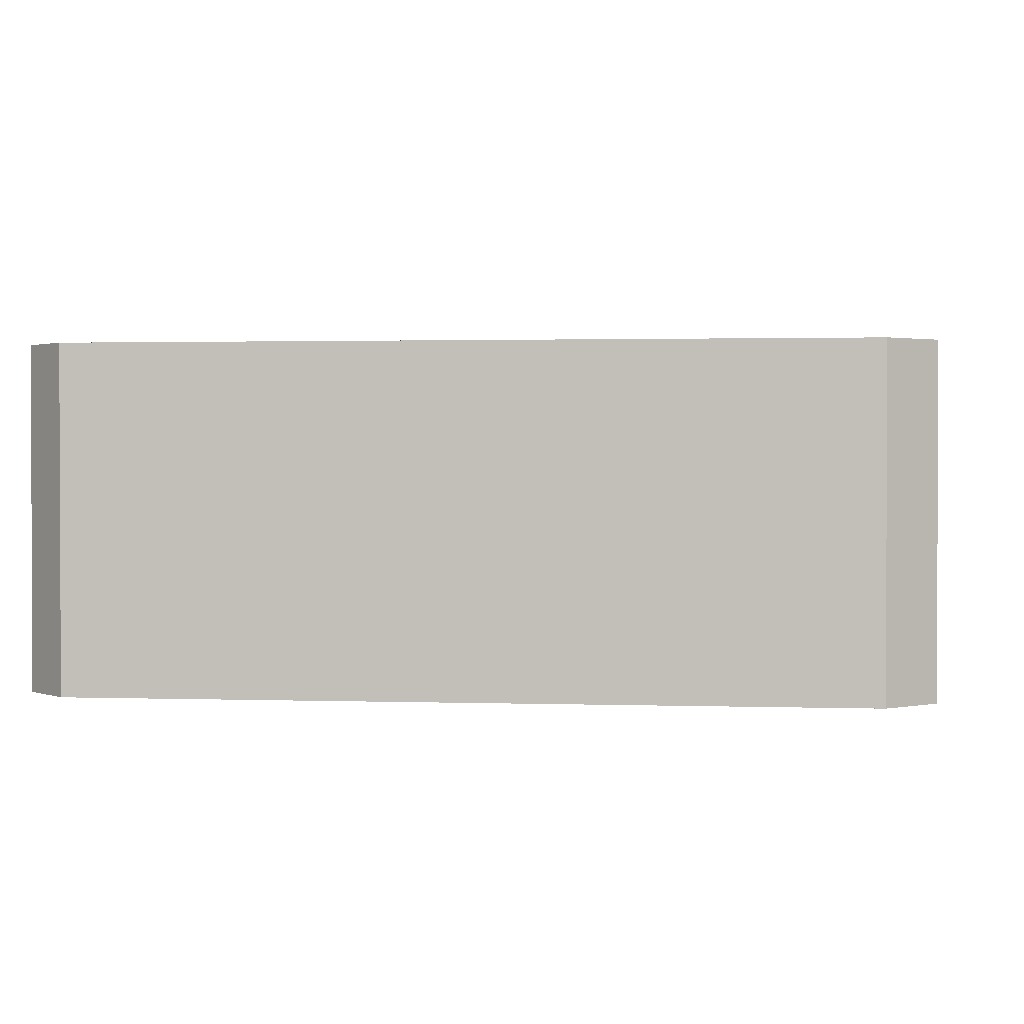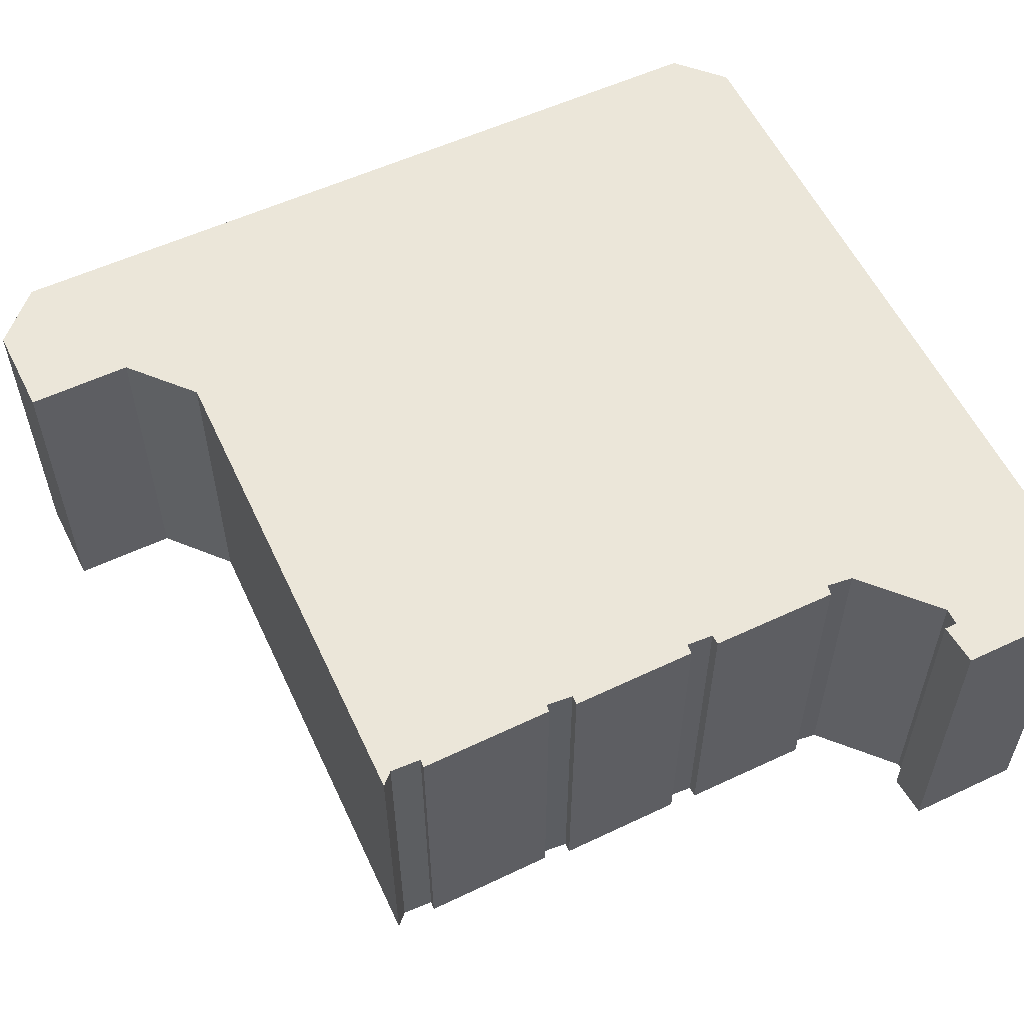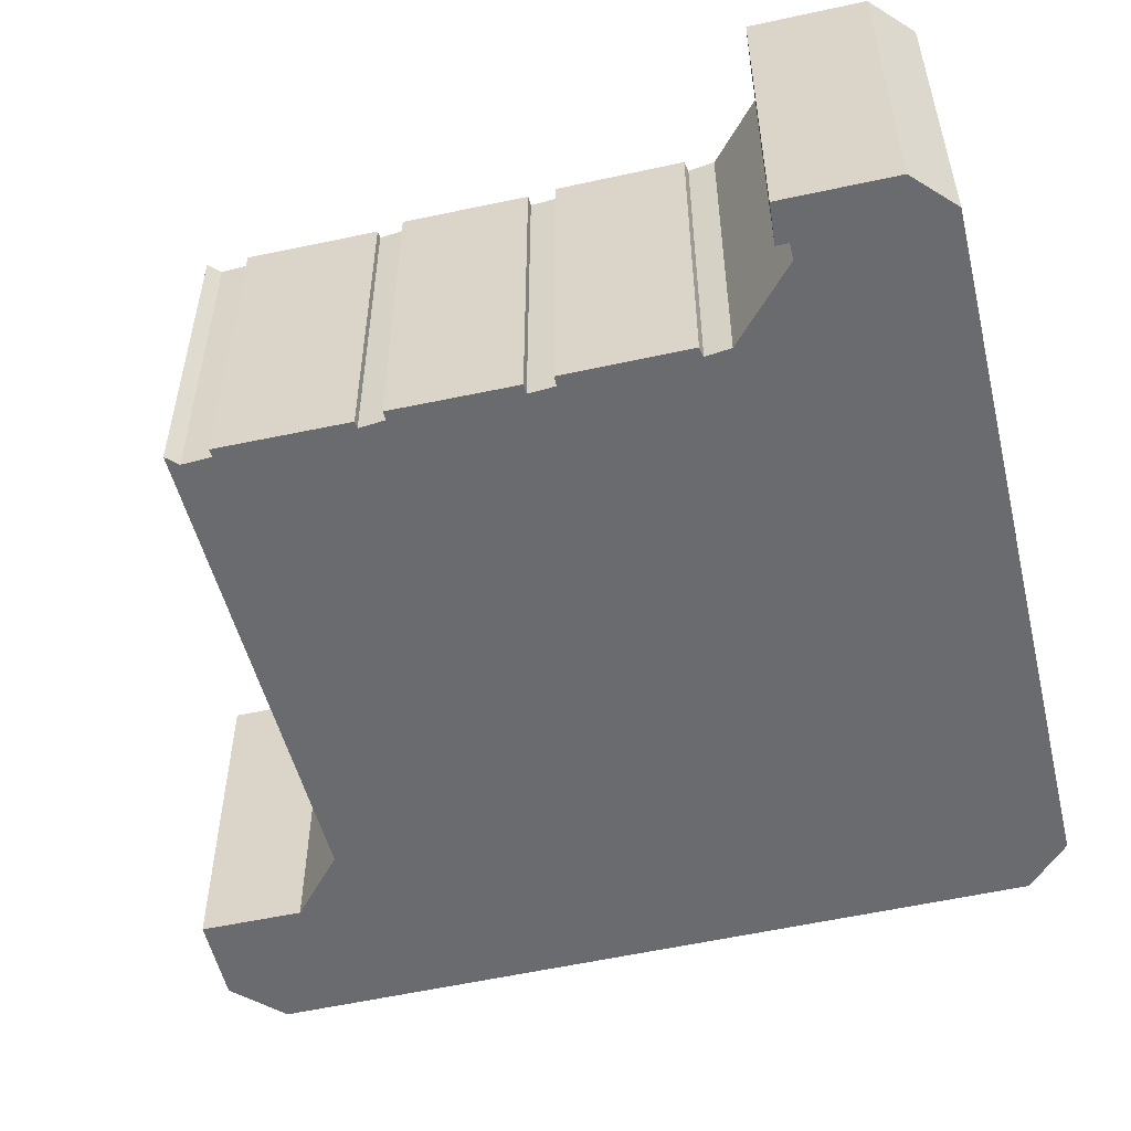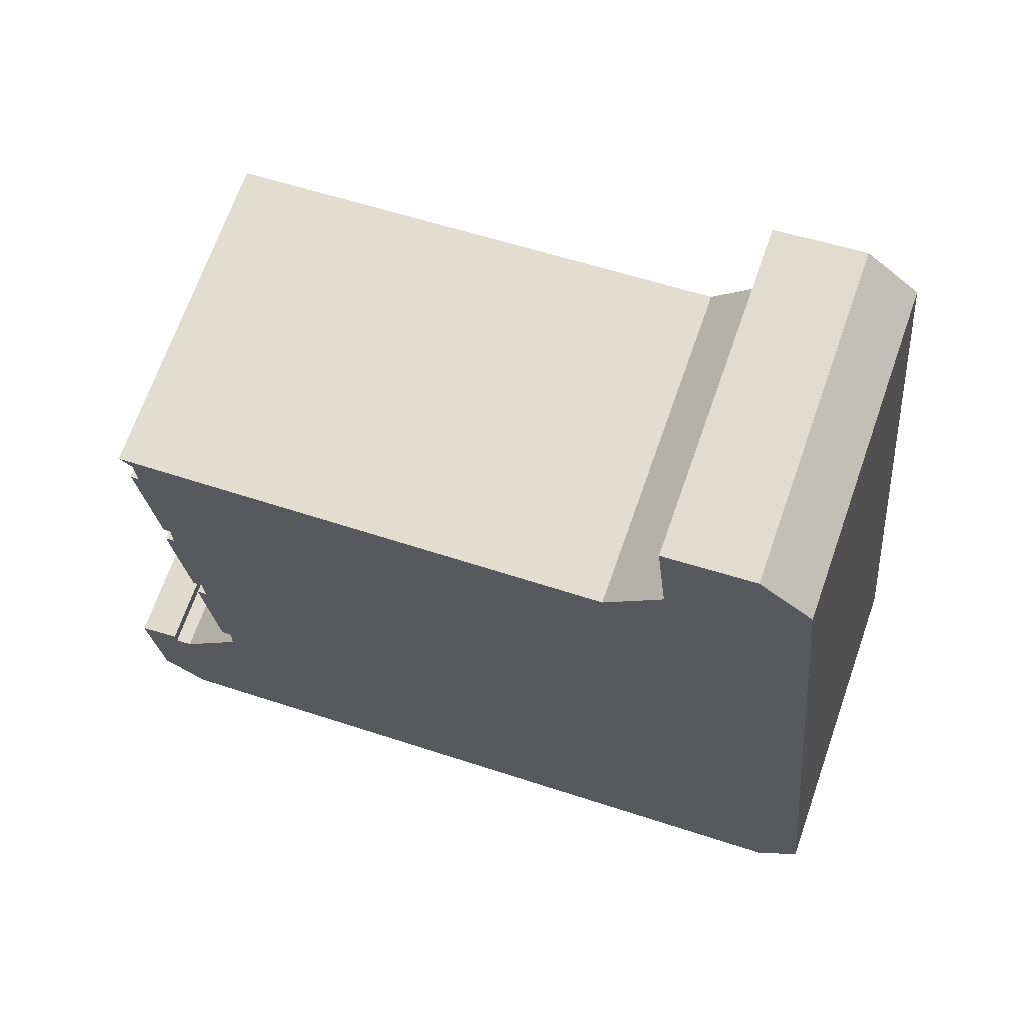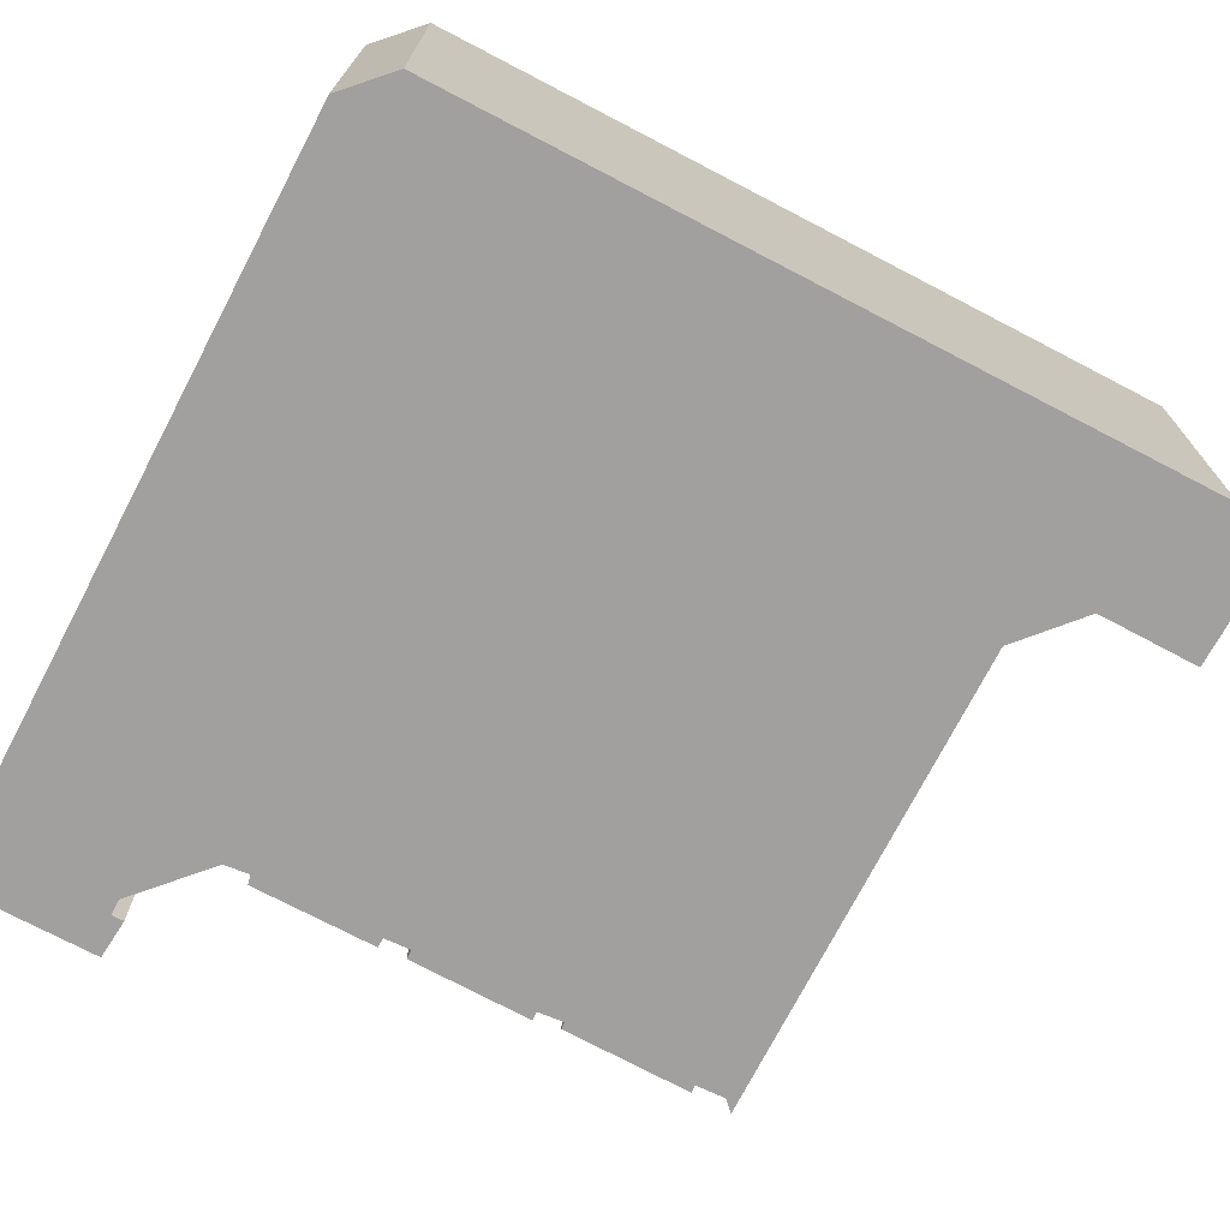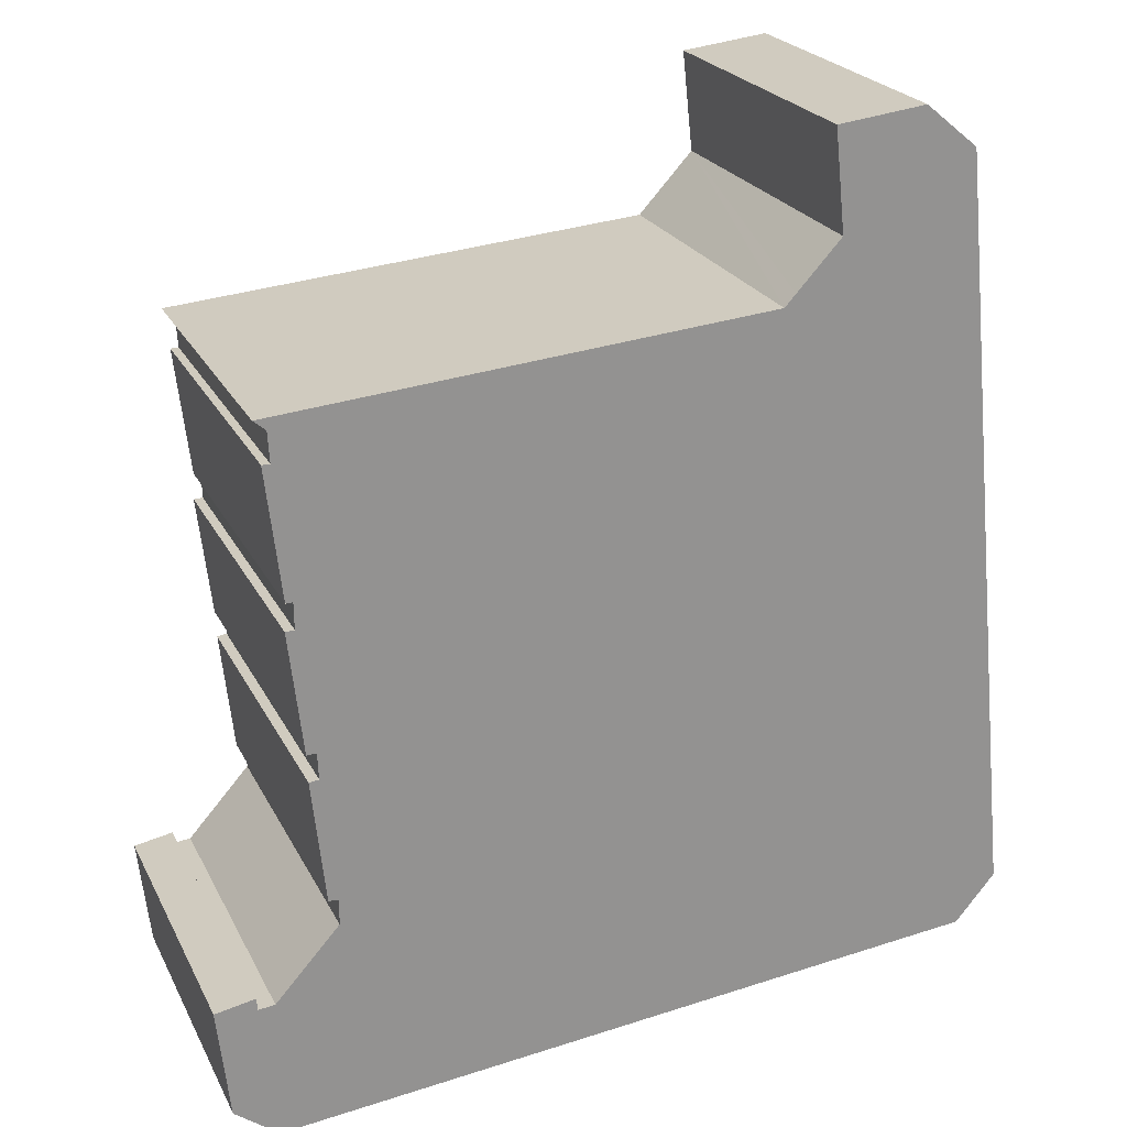
<metadata>
{"format":"obj","ext":"obj","renderer":"f3d","projection":"perspective","resolution":1024,"background":"white","views":[{"elev":1.4,"azim":-77.1,"up":"+Y"},{"elev":57.3,"azim":70.2,"up":"+Y"},{"elev":-53.4,"azim":109.4,"up":"+Y"},{"elev":68.3,"azim":-160.7,"up":"+Z"},{"elev":-71.8,"azim":-111.9,"up":"+Y"},{"elev":23.2,"azim":158.8,"up":"+Z"}]}
</metadata>
<code>
v  9.244 4.063 -1.48
v  9.933 4.063 0.29
v  9.782 4.063 -1.067
v  9.141 4.063 -1.469
v  6.051 4.063 -1.151
v  9.425 4.063 0.233
v  9.311 4.063 0.245
v  9.223 4.063 0.254
v  8.442 4.063 1.128
v  8.438 4.063 1.442
v  3.518 4.063 -0.89
v  8.727 4.063 2.974
v  8.605 4.063 2.989
v  8.621 4.063 3.314
v  8.913 4.063 4.807
v  8.74 4.063 3.307
v  0.493 4.063 -0.579
v  8.802 4.063 4.814
v  8.806 4.063 5.135
v  9.072 4.063 6.661
v  9.078 4.063 6.716
v  8.979 4.063 6.718
v  9.001 4.063 7.083
v  3.181 4.063 7.726
v  9.15 4.063 7.21
v  0 4.063 2.488e-16
v  0.028 4.063 0.285
v  0.658 4.063 6.661
v  3.046 4.063 7.872
v  2.503 4.063 8.462
v  0.8 4.063 8.104
v  2.636 4.063 9.697
v  1.556 4.063 9.826
v  0.808 4.063 8.184
v  0.919 4.063 9.303
v  8.894 4.063 5.133
v  8.562 4.063 1.454
v  9.441 4.063 0.383
v  8.894 -3.143e-16 5.133
v  8.806 -3.144e-16 5.135
v  8.74 -2.025e-16 3.307
v  8.621 -2.029e-16 3.314
v  8.562 -8.903e-17 1.454
v  8.438 -8.83e-17 1.442
v  9.244 9.062e-17 -1.48
v  9.141 8.995e-17 -1.469
v  6.051 7.048e-17 -1.151
v  3.518 5.45e-17 -0.89
v  0.493 3.545e-17 -0.579
v  8.802 -2.948e-16 4.814
v  8.913 -2.943e-16 4.807
v  8.605 -1.83e-16 2.989
v  8.727 -1.821e-16 2.974
v  8.442 -6.907e-17 1.128
v  9.933 -1.776e-17 0.29
v  9.782 6.533e-17 -1.067
v  2.636 -5.938e-16 9.697
v  2.503 -5.181e-16 8.462
v  9.001 -4.337e-16 7.083
v  8.979 -4.114e-16 6.718
v  9.072 -4.079e-16 6.661
v  9.078 -4.112e-16 6.716
v  9.223 -1.555e-17 0.254
v  9.425 -1.427e-17 0.233
v  9.311 -1.5e-17 0.245
v  9.441 -2.345e-17 0.383
v  1.556 -6.017e-16 9.826
v  3.181 -4.731e-16 7.726
v  9.15 -4.415e-16 7.21
v  3.046 -4.82e-16 7.872
v  0 0 0
v  0.028 -1.745e-17 0.285
v  0.658 -4.079e-16 6.661
v  0.8 -4.962e-16 8.104
v  0.808 -5.011e-16 8.184
v  0.919 -5.696e-16 9.303
g defaultobject
f 1 2 3
f 2 1 4
f 2 4 5
f 2 5 6
f 6 5 7
f 7 5 8
f 8 5 9
f 9 5 10
f 10 5 11
f 10 11 12
f 12 11 13
f 13 11 14
f 14 15 16
f 15 14 11
f 15 11 17
f 15 17 18
f 18 17 19
f 19 17 20
f 20 17 21
f 21 17 22
f 22 17 23
f 23 24 25
f 24 23 17
f 24 17 26
f 24 26 27
f 24 27 28
f 24 28 29
f 29 28 30
f 30 28 31
f 30 31 32
f 32 31 33
f 33 31 34
f 33 34 35
f 20 36 19
f 12 37 10
f 38 2 6
f 39 19 36
f 19 39 40
f 41 14 16
f 14 41 42
f 43 10 37
f 10 43 44
f 45 4 1
f 4 45 5
f 5 45 11
f 11 45 46
f 11 46 47
f 11 47 17
f 17 47 48
f 17 48 49
f 40 18 19
f 18 40 50
f 51 16 15
f 16 51 41
f 42 13 14
f 13 42 52
f 53 37 12
f 37 53 43
f 44 9 10
f 9 44 54
f 55 3 2
f 3 55 56
f 57 30 32
f 30 57 58
f 59 22 23
f 22 59 60
f 20 39 36
f 39 20 21
f 39 21 61
f 61 21 62
f 50 15 18
f 15 50 51
f 52 12 13
f 12 52 53
f 63 7 8
f 7 63 6
f 6 63 64
f 64 63 65
f 66 2 38
f 2 66 55
f 67 32 33
f 32 67 57
f 68 25 24
f 25 68 69
f 60 21 22
f 21 60 62
f 54 8 9
f 8 54 63
f 58 29 30
f 29 58 24
f 24 58 68
f 68 58 70
f 64 38 6
f 38 64 66
f 71 27 26
f 27 71 28
f 28 71 72
f 28 72 73
f 28 73 31
f 31 73 34
f 34 73 35
f 35 73 74
f 35 74 75
f 35 75 76
f 56 1 3
f 1 56 45
f 69 23 25
f 23 69 59
f 49 26 17
f 26 49 71
f 76 33 35
f 33 76 67
f 48 44 49
f 44 48 54
f 54 48 63
f 63 48 47
f 63 47 65
f 65 47 64
f 64 47 55
f 55 47 56
f 56 47 46
f 56 46 45
f 55 66 64
f 76 57 67
f 57 76 75
f 57 75 58
f 58 75 74
f 58 74 73
f 58 73 70
f 70 73 68
f 68 73 69
f 69 73 72
f 69 72 59
f 59 72 60
f 60 72 62
f 62 72 61
f 61 72 40
f 40 72 50
f 50 72 51
f 51 72 42
f 42 72 52
f 52 72 71
f 52 71 53
f 53 71 44
f 53 44 43
f 44 71 49
f 41 51 42
f 39 61 40

</code>
